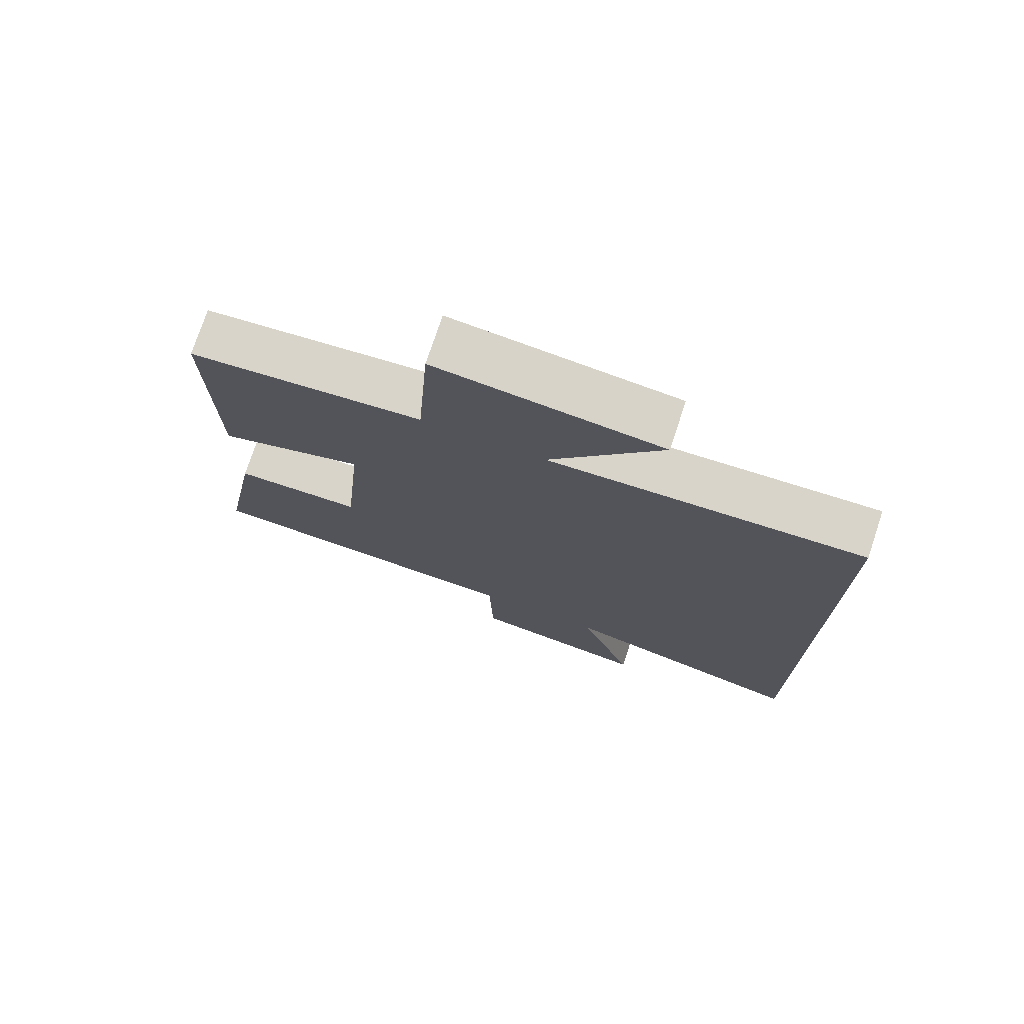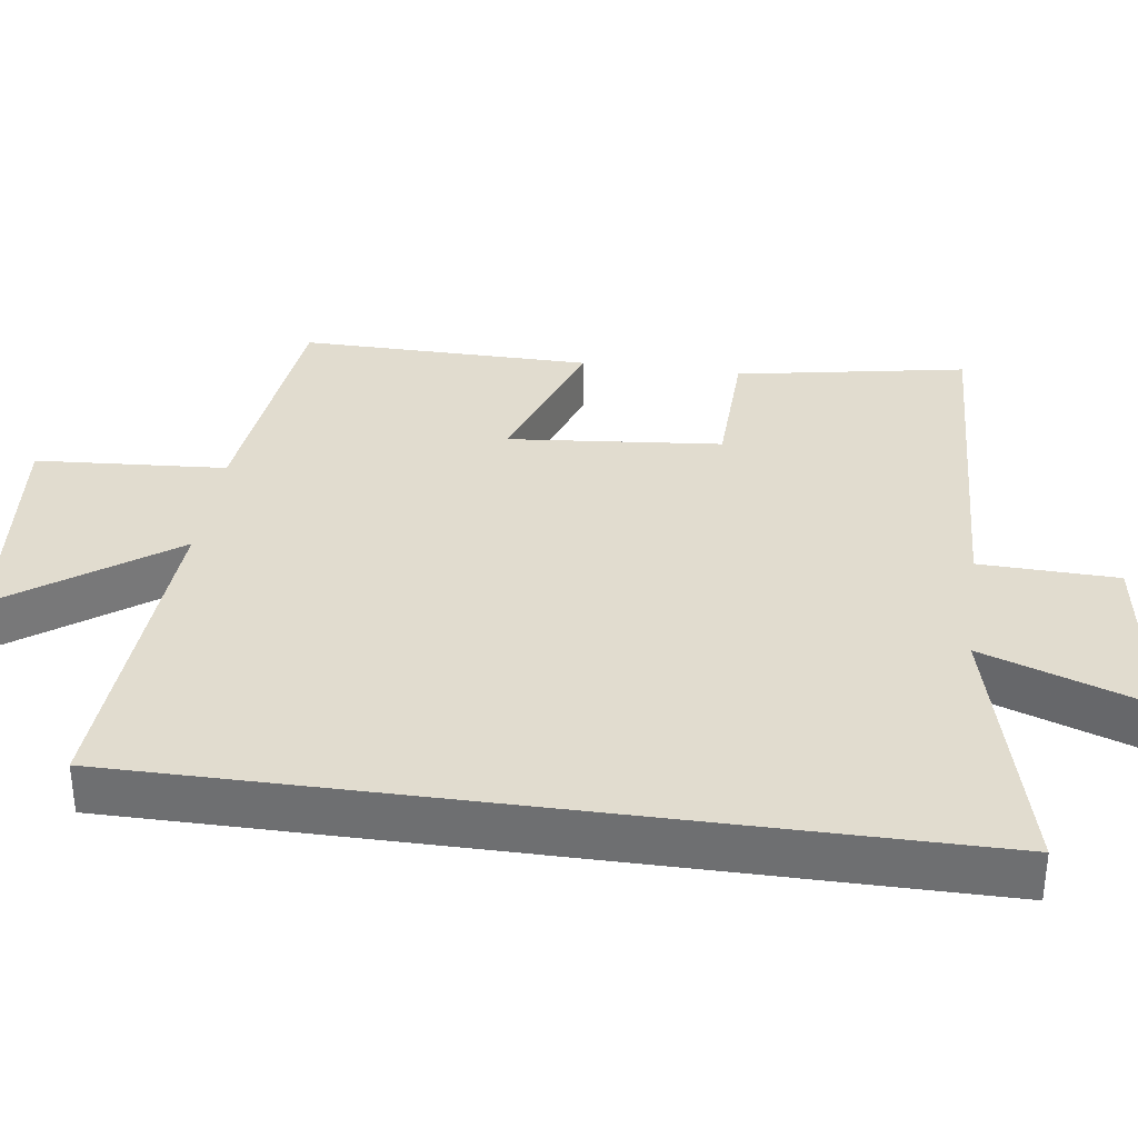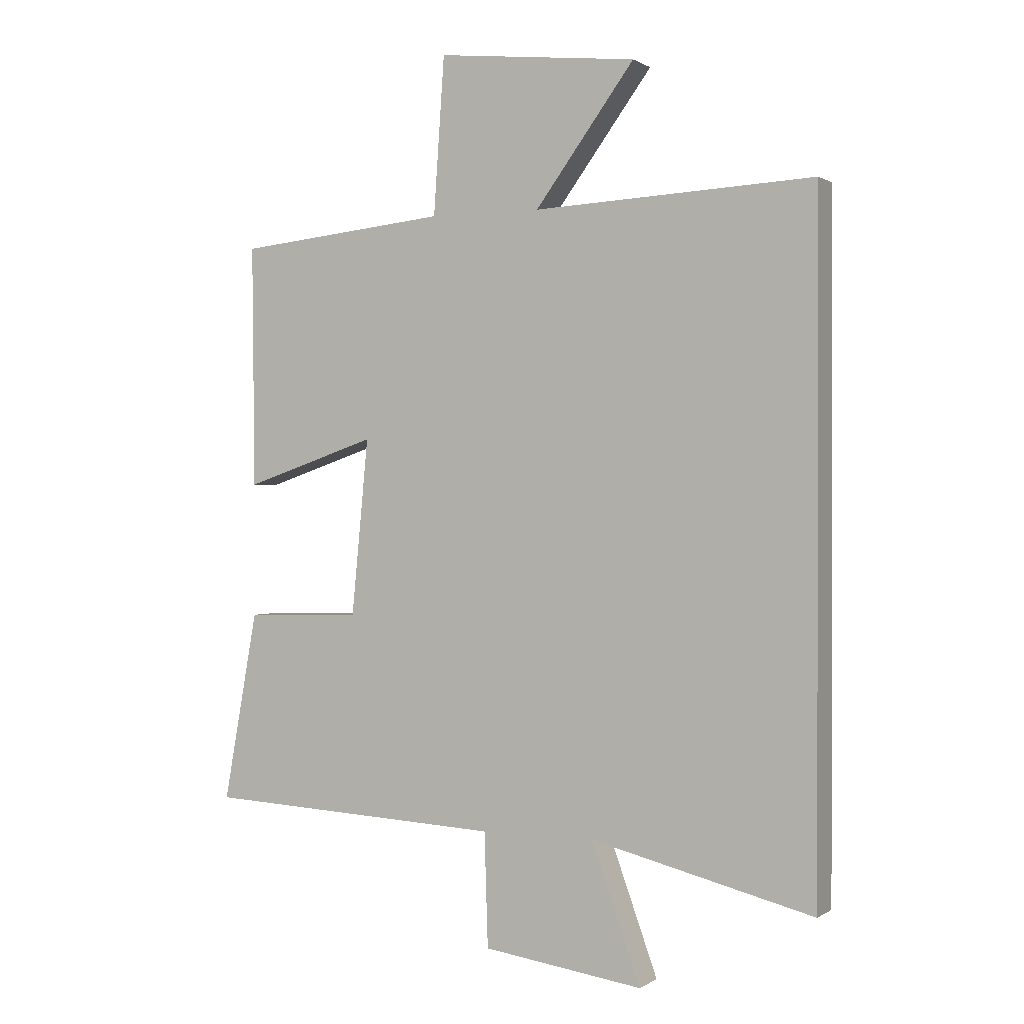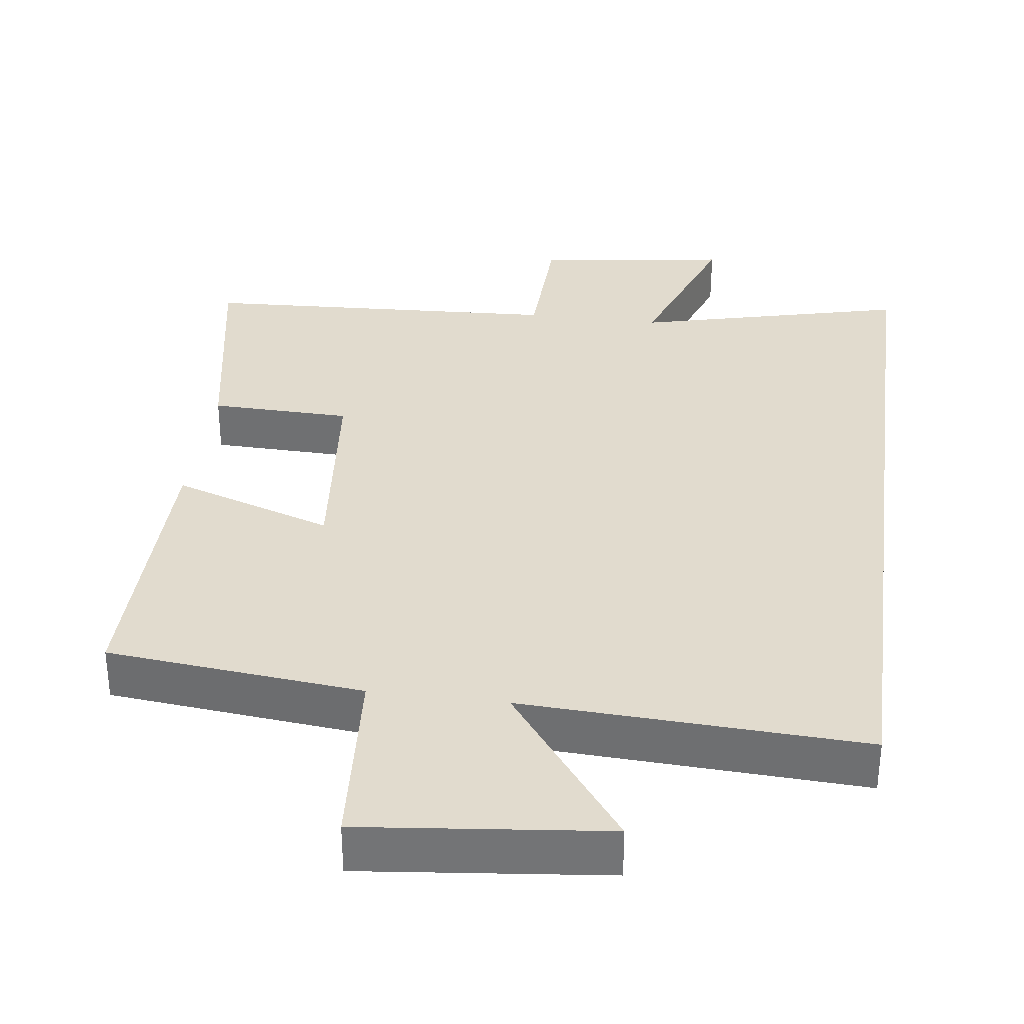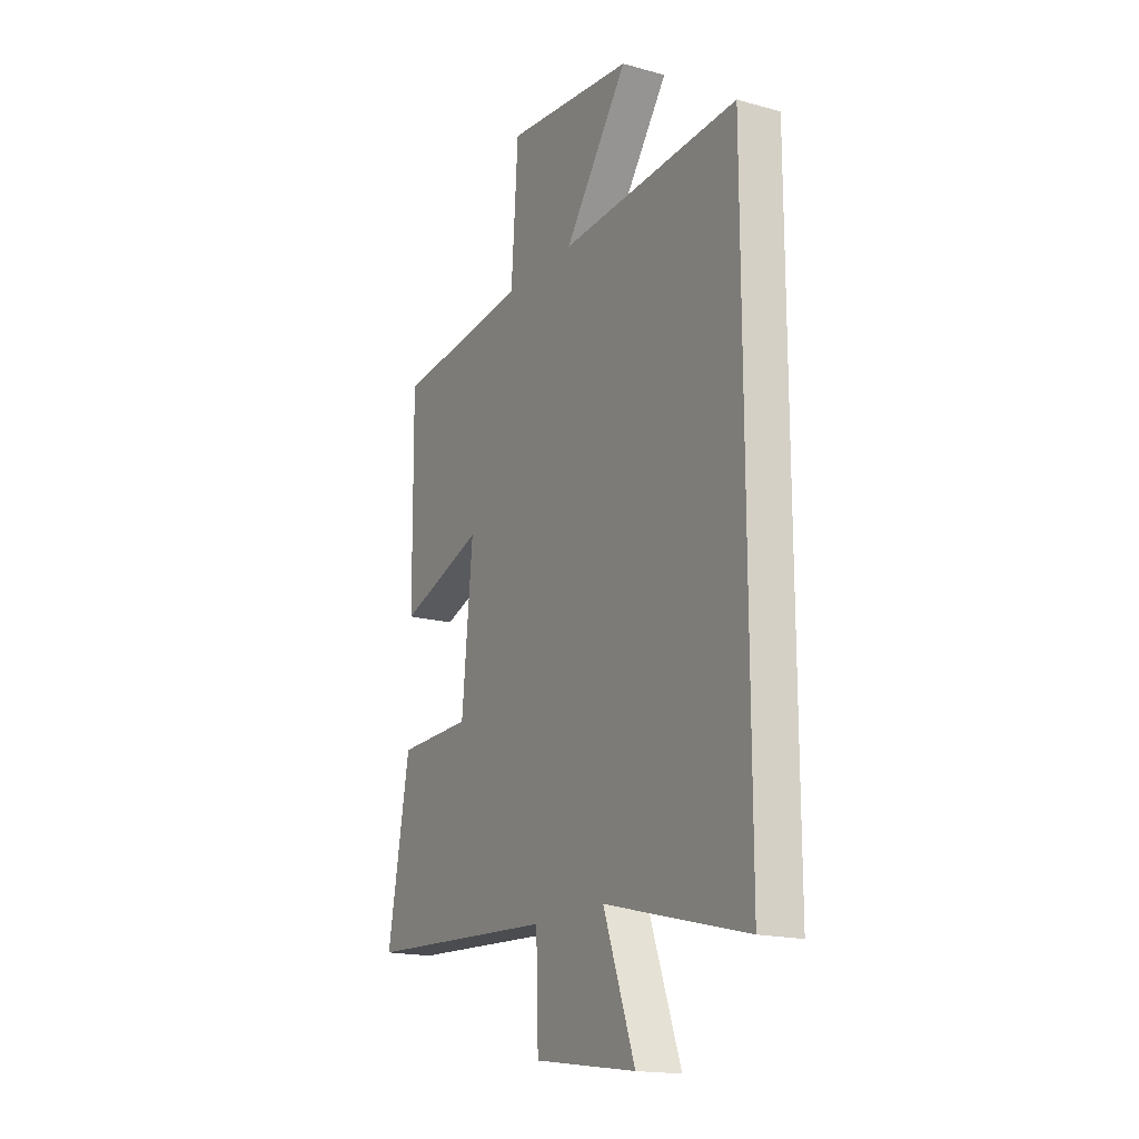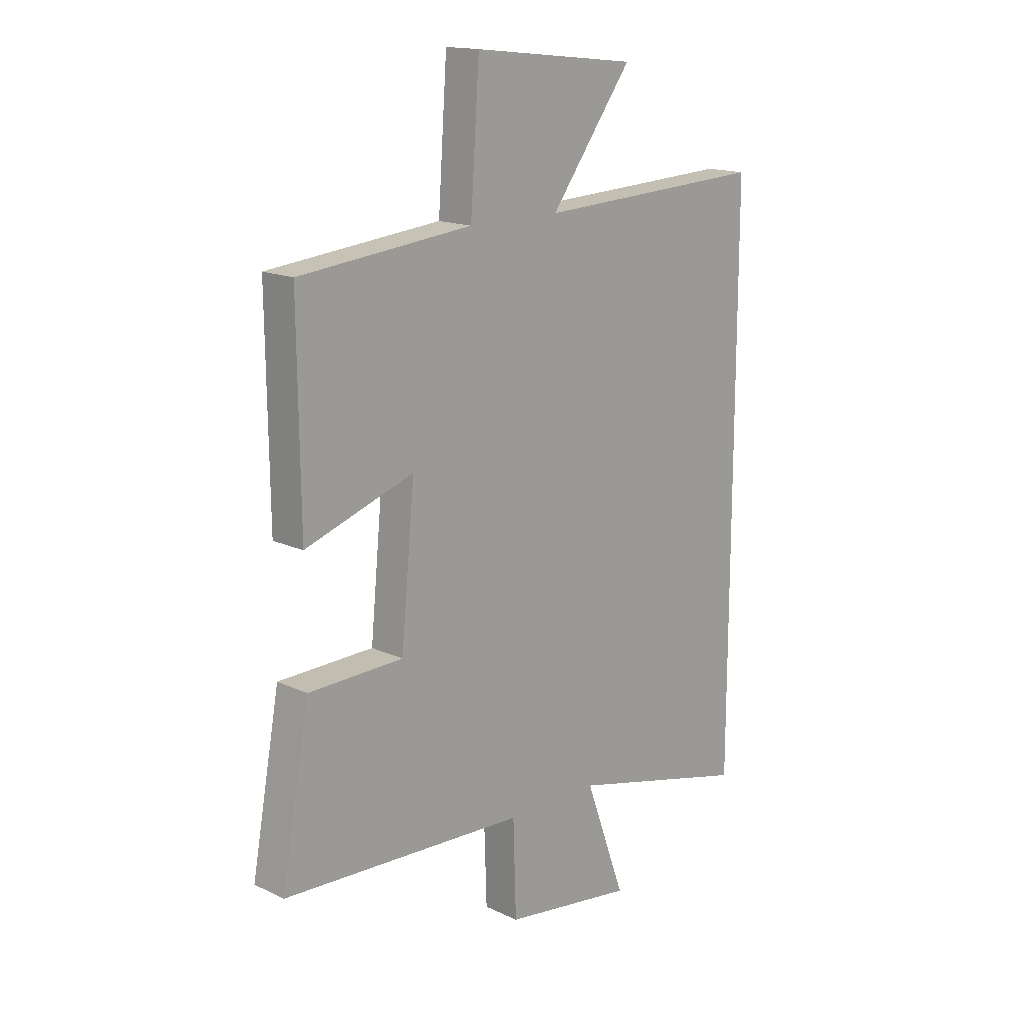
<metadata>
{"format":"obj","ext":"obj","renderer":"f3d","projection":"perspective","resolution":1024,"background":"white","views":[{"elev":75.1,"azim":18.4,"up":"+Z"},{"elev":34.2,"azim":98.0,"up":"+Y"},{"elev":0.5,"azim":26.0,"up":"+Z"},{"elev":33.8,"azim":7.5,"up":"+Y"},{"elev":-17.5,"azim":61.3,"up":"+Z"},{"elev":15.9,"azim":-45.7,"up":"+Z"}]}
</metadata>
<code>
v 0.5 0.07 -0.592
v 0.129 0.07 -0.5
v 0.211 0.07 -0.727
v -0.055 0.07 -0.689
v -0.061 0.07 -0.5
v -0.557 0.07 -0.475
v -0.5 0.07 -0.16
v -0.307 0.07 -0.155
v -0.279 0.07 0.137
v -0.5 0.07 0.062
v -0.504 0.07 0.464
v -0.153 0.07 0.5
v -0.135 0.07 0.761
v 0.199 0.07 0.725
v 0.033 0.07 0.5
v 0.5 0.07 0.523
v 0.5 0 -0.592
v 0.129 0 -0.5
v 0.211 0 -0.727
v -0.055 0 -0.689
v -0.061 0 -0.5
v -0.557 0 -0.475
v -0.5 0 -0.16
v -0.307 0 -0.155
v -0.279 0 0.137
v -0.5 0 0.062
v -0.504 0 0.464
v -0.153 0 0.5
v -0.135 0 0.761
v 0.199 0 0.725
v 0.033 0 0.5
v 0.5 0 0.523
f 15 16 1 2
f 12 13 14 15
f 11 12 15
f 10 11 15
f 9 10 15
f 8 9 15 2
f 7 8 2
f 6 7 2
f 5 6 2
f 2 3 4 5
f 18 17 32 31
f 31 30 29 28
f 31 28 27
f 31 27 26
f 31 26 25
f 18 31 25 24
f 18 24 23
f 18 23 22
f 18 22 21
f 21 20 19 18
f 1 17 18 2
f 2 18 19 3
f 3 19 20 4
f 4 20 21 5
f 5 21 22 6
f 6 22 23 7
f 7 23 24 8
f 8 24 25 9
f 9 25 26 10
f 10 26 27 11
f 11 27 28 12
f 12 28 29 13
f 13 29 30 14
f 14 30 31 15
f 15 31 32 16
f 16 32 17 1

</code>
